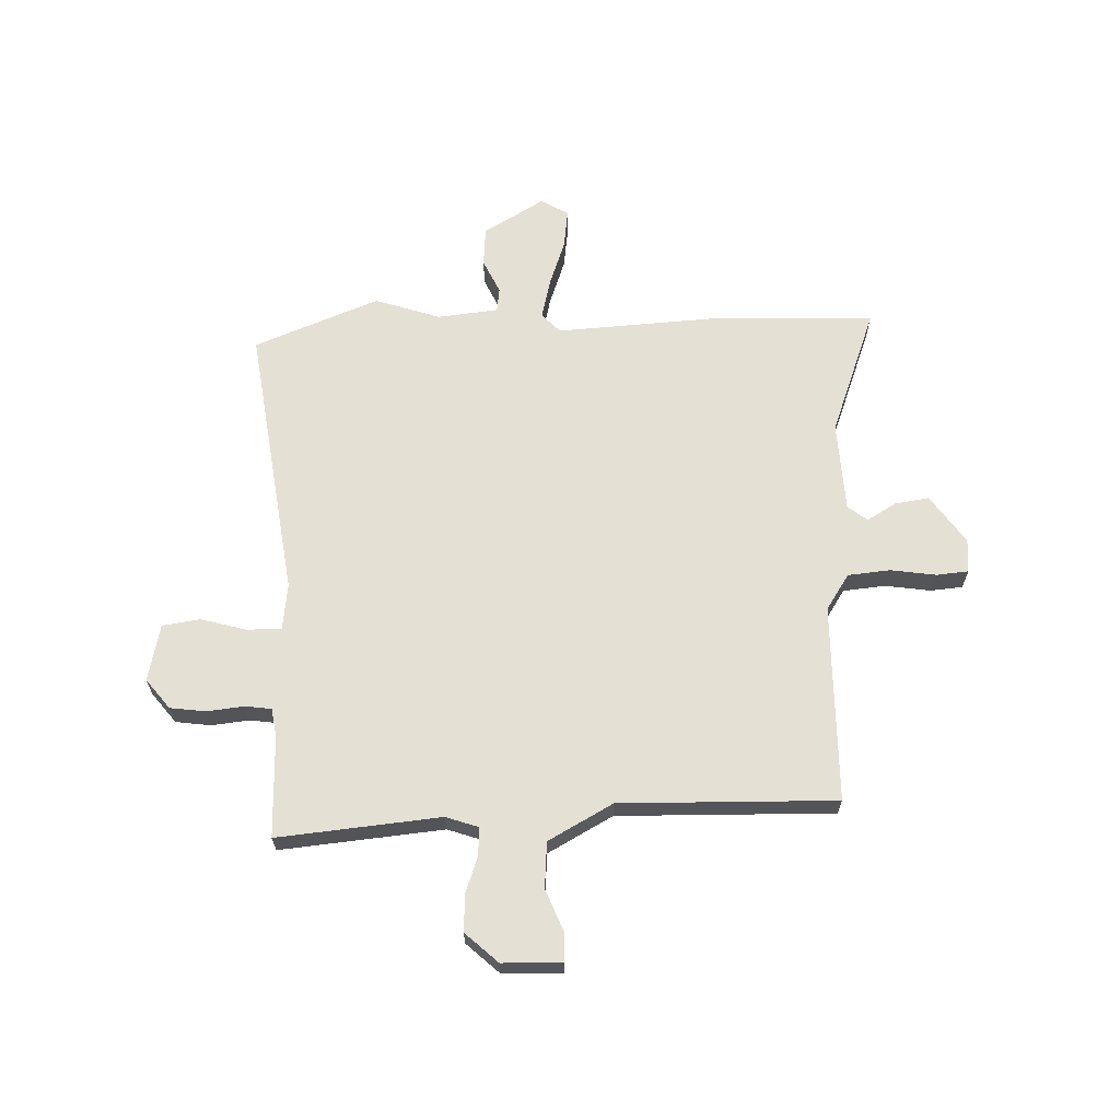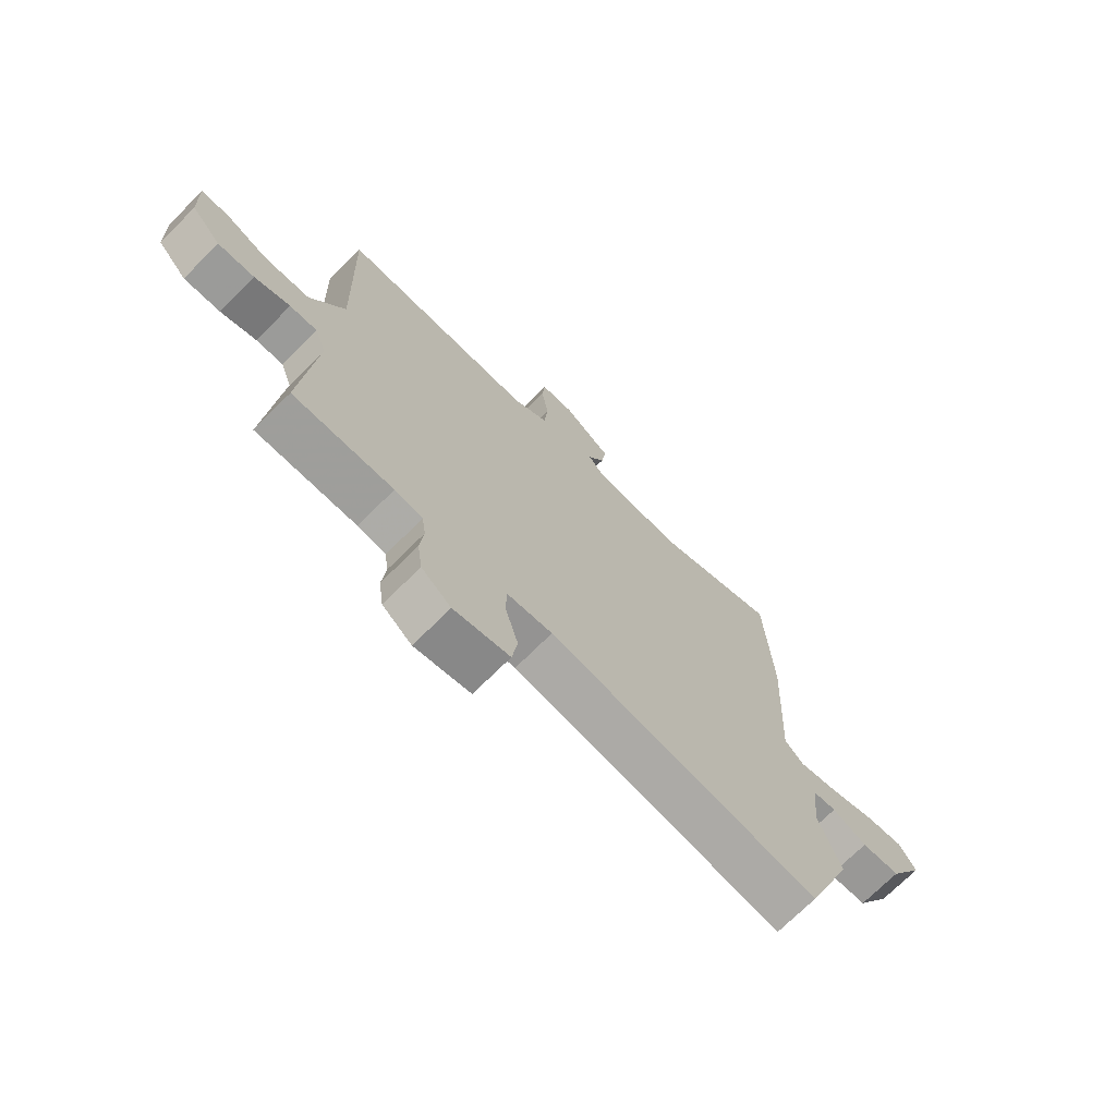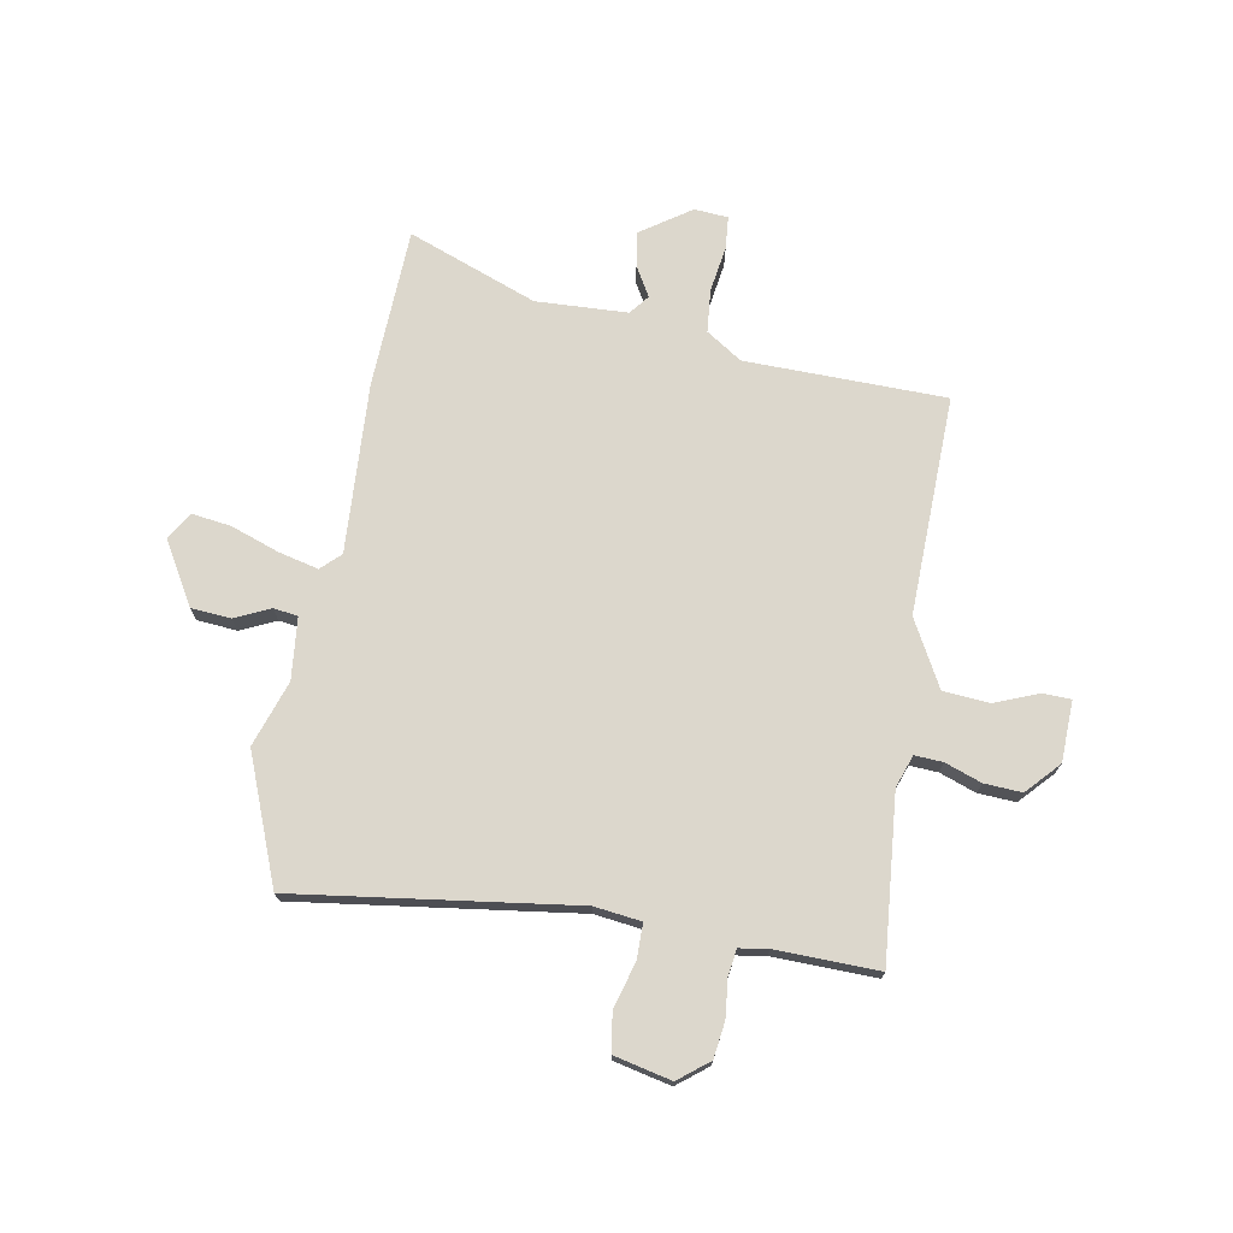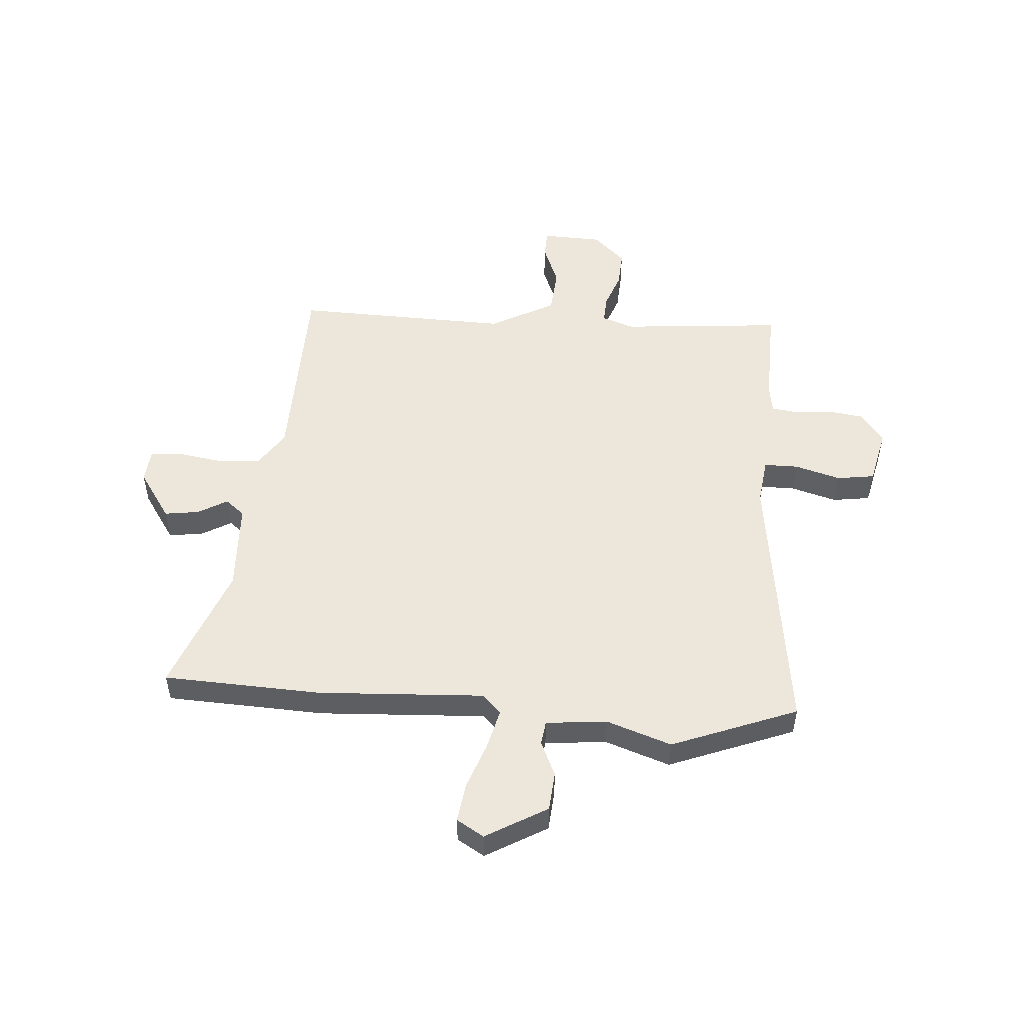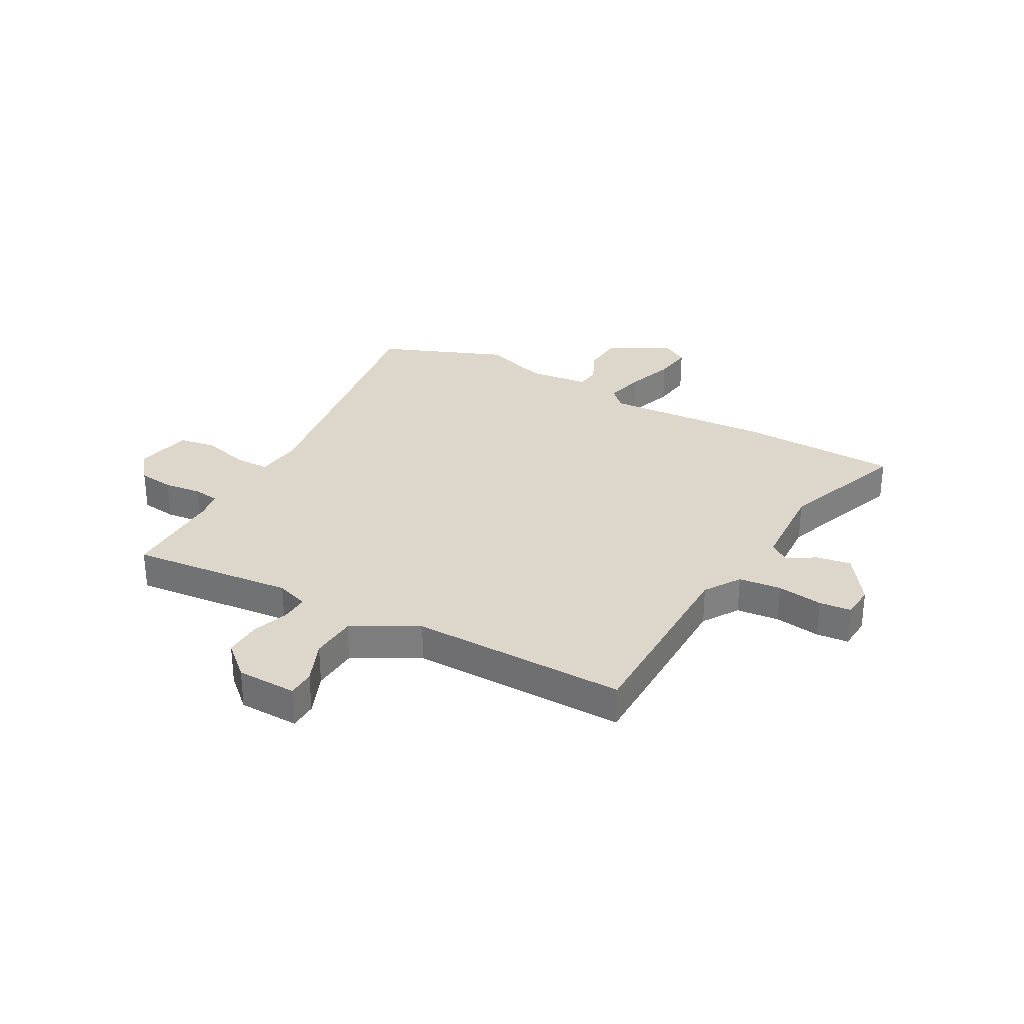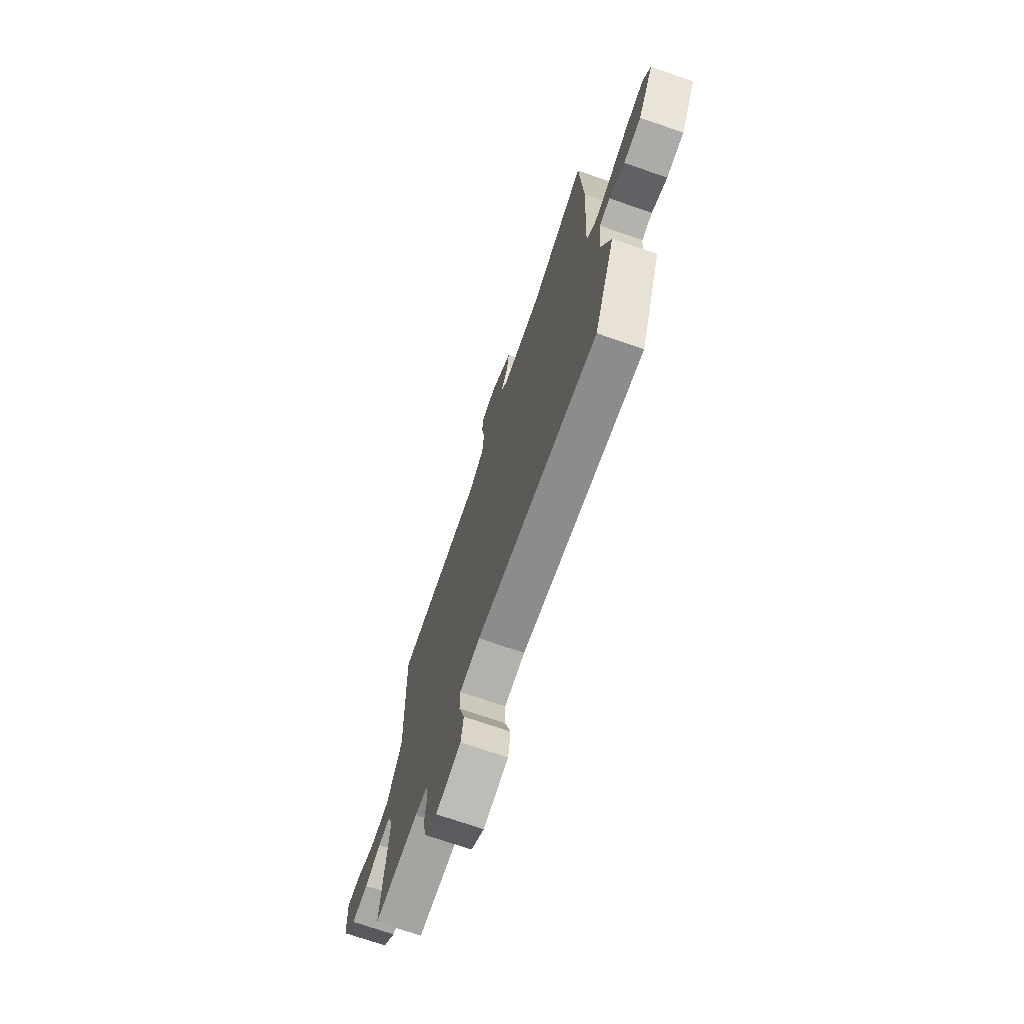
<metadata>
{"format":"obj","ext":"obj","renderer":"f3d","projection":"perspective","resolution":1024,"background":"white","views":[{"elev":65.2,"azim":-92.3,"up":"+Y"},{"elev":-71.7,"azim":-45.1,"up":"+Z"},{"elev":72.8,"azim":-170.1,"up":"+Y"},{"elev":51.5,"azim":94.2,"up":"+Y"},{"elev":30.8,"azim":-61.9,"up":"+Y"},{"elev":-71.8,"azim":70.9,"up":"+Z"}]}
</metadata>
<code>
v 0.494 0.07 0.633
v 0.507 0.07 0.344
v 0.491 0.07 0.037
v 0.526 0.07 0.004
v 0.599 0.07 0.022
v 0.685 0.07 0.053
v 0.757 0.07 0.063
v 0.787 0.07 0.013
v 0.722 0.07 -0.099
v 0.65 0.07 -0.105
v 0.586 0.07 -0.076
v 0.542 0.07 -0.082
v 0.531 0.07 -0.194
v 0.572 0.07 -0.313
v 0.483 0.07 -0.543
v -0.022 0.07 -0.476
v -0.107 0.07 -0.487
v -0.107 0.07 -0.55
v -0.083 0.07 -0.634
v -0.093 0.07 -0.703
v -0.197 0.07 -0.727
v -0.252 0.07 -0.684
v -0.261 0.07 -0.619
v -0.254 0.07 -0.551
v -0.261 0.07 -0.503
v -0.313 0.07 -0.495
v -0.499 0.07 -0.5
v -0.473 0.07 -0.201
v -0.494 0.07 -0.142
v -0.545 0.07 -0.145
v -0.611 0.07 -0.169
v -0.679 0.07 -0.173
v -0.734 0.07 -0.114
v -0.738 0.07 -0.004
v -0.687 0.07 -0.002
v -0.608 0.07 -0.033
v -0.524 0.07 -0.026
v -0.46 0.07 0.093
v -0.471 0.07 0.489
v -0.108 0.07 0.496
v -0.043 0.07 0.539
v -0.036 0.07 0.617
v -0.049 0.07 0.7
v -0.044 0.07 0.759
v 0.017 0.07 0.764
v 0.107 0.07 0.703
v 0.098 0.07 0.64
v 0.067 0.07 0.586
v 0.095 0.07 0.551
v 0.261 0.07 0.544
v 0.494 0 0.633
v 0.507 0 0.344
v 0.491 0 0.037
v 0.526 0 0.004
v 0.599 0 0.022
v 0.685 0 0.053
v 0.757 0 0.063
v 0.787 0 0.013
v 0.722 0 -0.099
v 0.65 0 -0.105
v 0.586 0 -0.076
v 0.542 0 -0.082
v 0.531 0 -0.194
v 0.572 0 -0.313
v 0.483 0 -0.543
v -0.022 0 -0.476
v -0.107 0 -0.487
v -0.107 0 -0.55
v -0.083 0 -0.634
v -0.093 0 -0.703
v -0.197 0 -0.727
v -0.252 0 -0.684
v -0.261 0 -0.619
v -0.254 0 -0.551
v -0.261 0 -0.503
v -0.313 0 -0.495
v -0.499 0 -0.5
v -0.473 0 -0.201
v -0.494 0 -0.142
v -0.545 0 -0.145
v -0.611 0 -0.169
v -0.679 0 -0.173
v -0.734 0 -0.114
v -0.738 0 -0.004
v -0.687 0 -0.002
v -0.608 0 -0.033
v -0.524 0 -0.026
v -0.46 0 0.093
v -0.471 0 0.489
v -0.108 0 0.496
v -0.043 0 0.539
v -0.036 0 0.617
v -0.049 0 0.7
v -0.044 0 0.759
v 0.017 0 0.764
v 0.107 0 0.703
v 0.098 0 0.64
v 0.067 0 0.586
v 0.095 0 0.551
v 0.261 0 0.544
f 45 46 47 48
f 43 44 45 48
f 42 43 48 49
f 41 42 49
f 40 41 49 50
f 38 39 40
f 37 38 40 50
f 33 34 35 36
f 33 36 37
f 30 31 32 33
f 29 30 33 37
f 28 29 37 50
f 26 27 28 50
f 21 22 23 24
f 21 24 25
f 18 19 20 21
f 17 18 21 25
f 16 17 25 26
f 13 14 15 16
f 12 13 16 26
f 8 9 10 11
f 8 11 12
f 5 6 7 8
f 4 5 8 12
f 3 4 12 26
f 3 26 50
f 1 2 3 50
f 98 97 96 95
f 98 95 94 93
f 99 98 93 92
f 99 92 91
f 100 99 91 90
f 90 89 88
f 100 90 88 87
f 86 85 84 83
f 87 86 83
f 83 82 81 80
f 87 83 80 79
f 100 87 79 78
f 100 78 77 76
f 74 73 72 71
f 75 74 71
f 71 70 69 68
f 75 71 68 67
f 76 75 67 66
f 66 65 64 63
f 76 66 63 62
f 61 60 59 58
f 62 61 58
f 58 57 56 55
f 62 58 55 54
f 76 62 54 53
f 100 76 53
f 100 53 52 51
f 1 51 52 2
f 2 52 53 3
f 3 53 54 4
f 4 54 55 5
f 5 55 56 6
f 6 56 57 7
f 7 57 58 8
f 8 58 59 9
f 9 59 60 10
f 10 60 61 11
f 11 61 62 12
f 12 62 63 13
f 13 63 64 14
f 14 64 65 15
f 15 65 66 16
f 16 66 67 17
f 17 67 68 18
f 18 68 69 19
f 19 69 70 20
f 20 70 71 21
f 21 71 72 22
f 22 72 73 23
f 23 73 74 24
f 24 74 75 25
f 25 75 76 26
f 26 76 77 27
f 27 77 78 28
f 28 78 79 29
f 29 79 80 30
f 30 80 81 31
f 31 81 82 32
f 32 82 83 33
f 33 83 84 34
f 34 84 85 35
f 35 85 86 36
f 36 86 87 37
f 37 87 88 38
f 38 88 89 39
f 39 89 90 40
f 40 90 91 41
f 41 91 92 42
f 42 92 93 43
f 43 93 94 44
f 44 94 95 45
f 45 95 96 46
f 46 96 97 47
f 47 97 98 48
f 48 98 99 49
f 49 99 100 50
f 50 100 51 1

</code>
